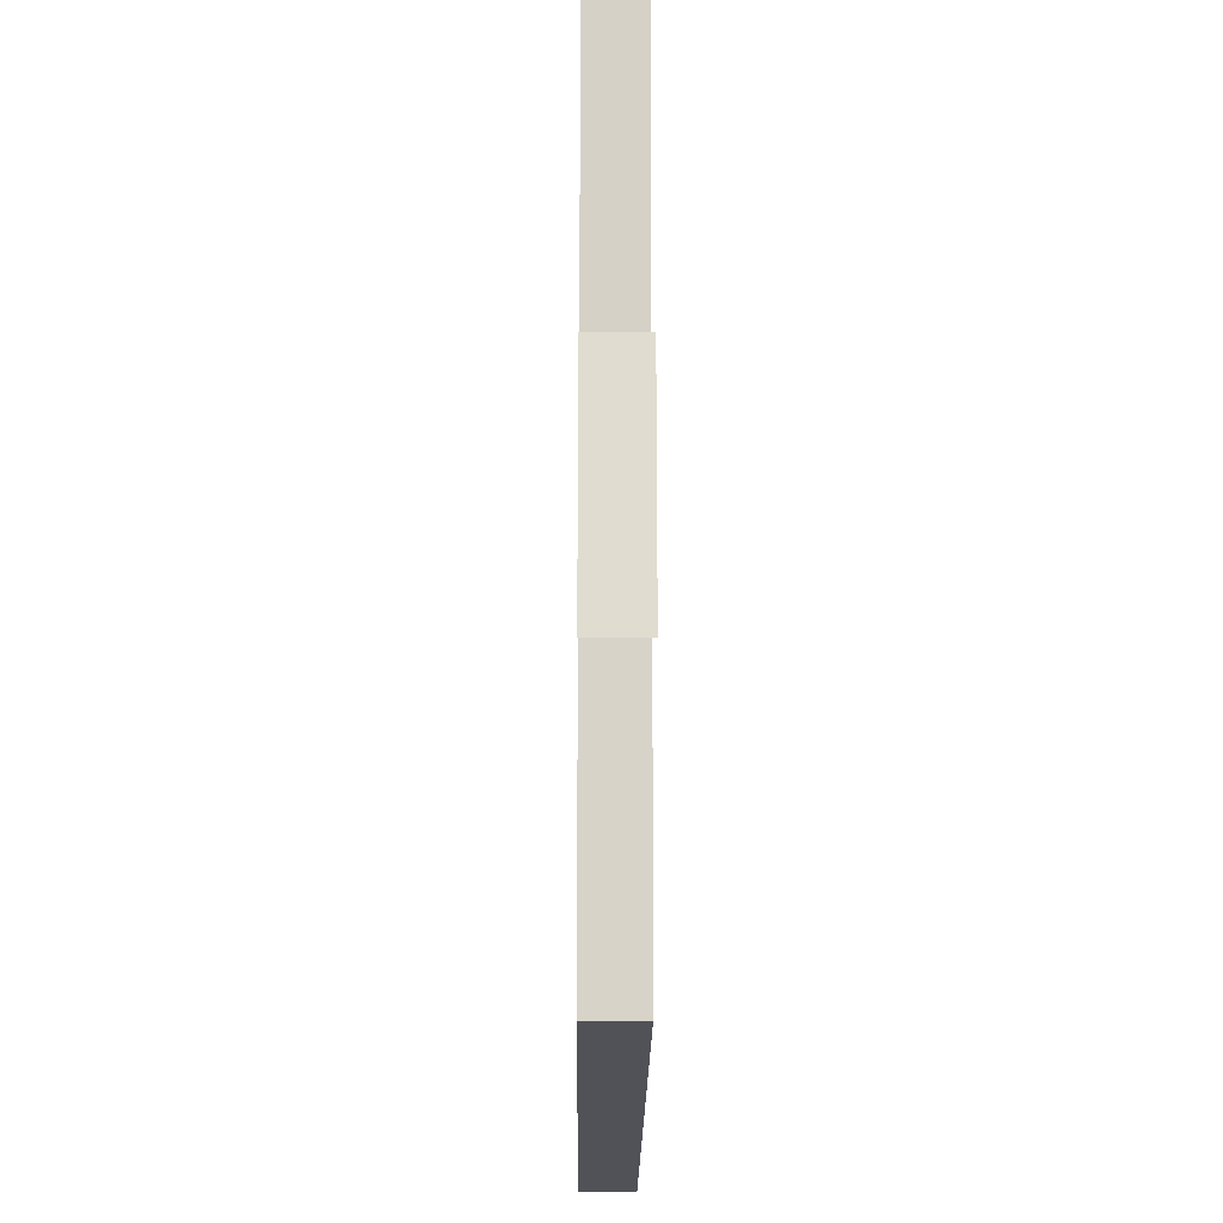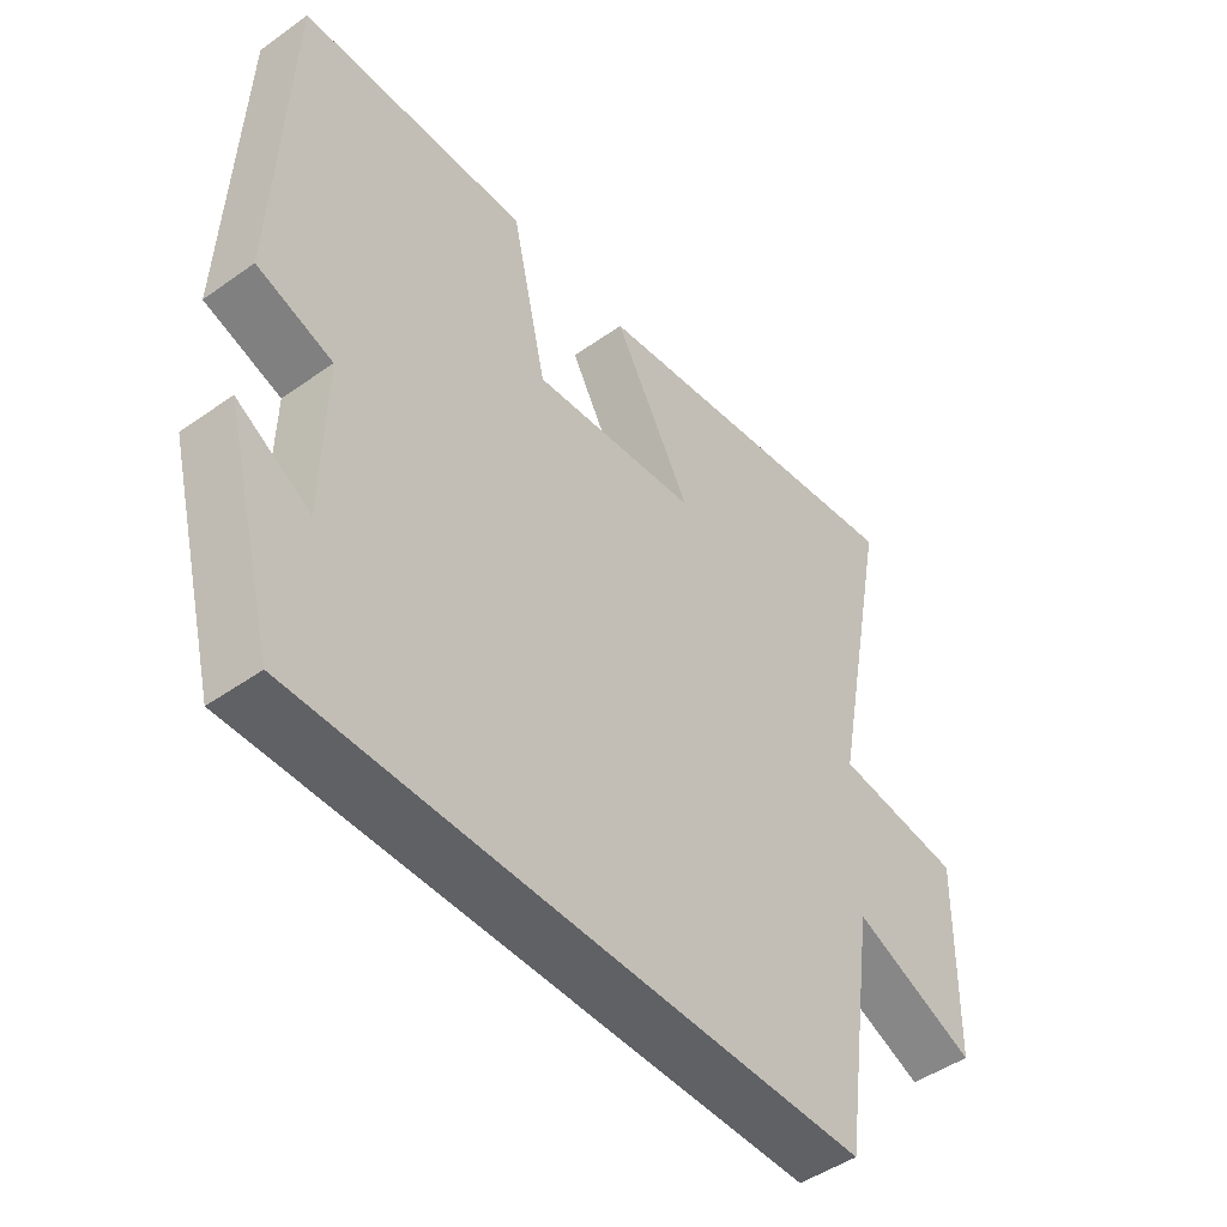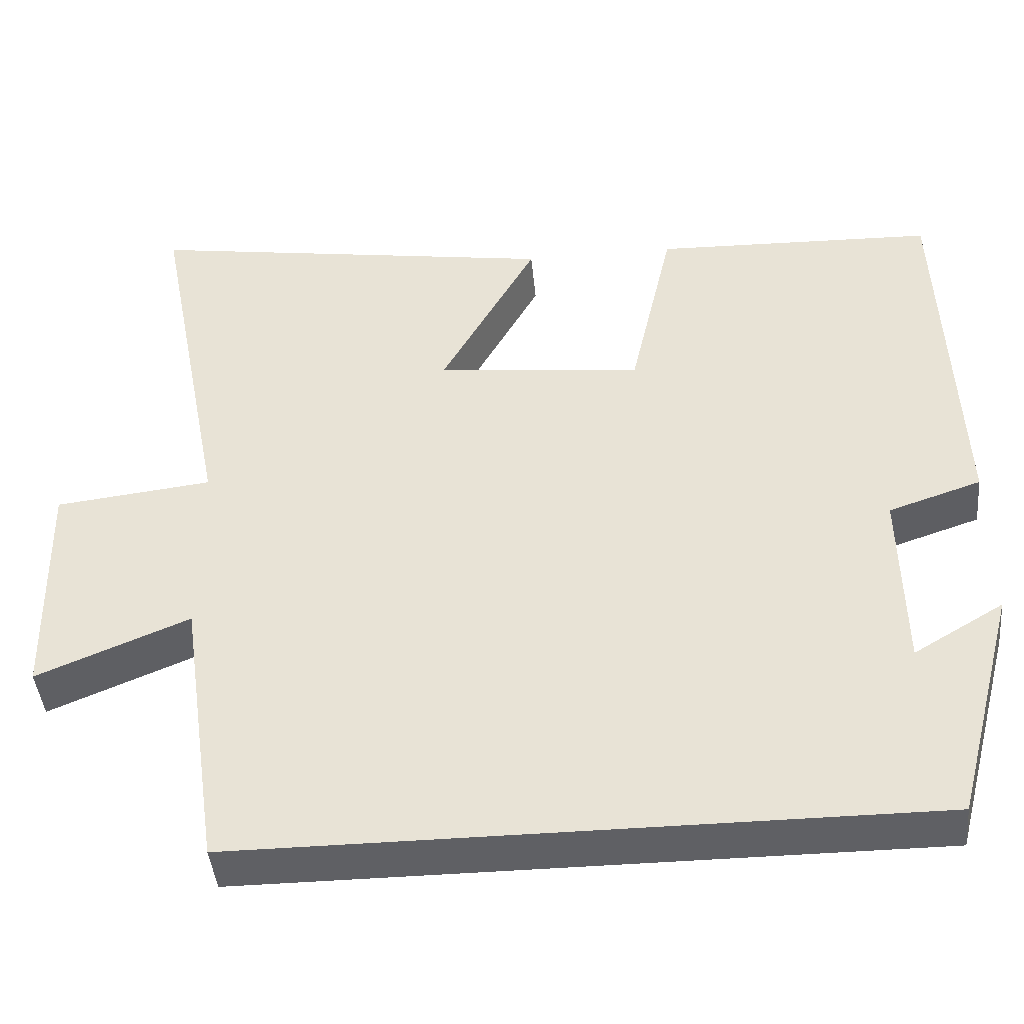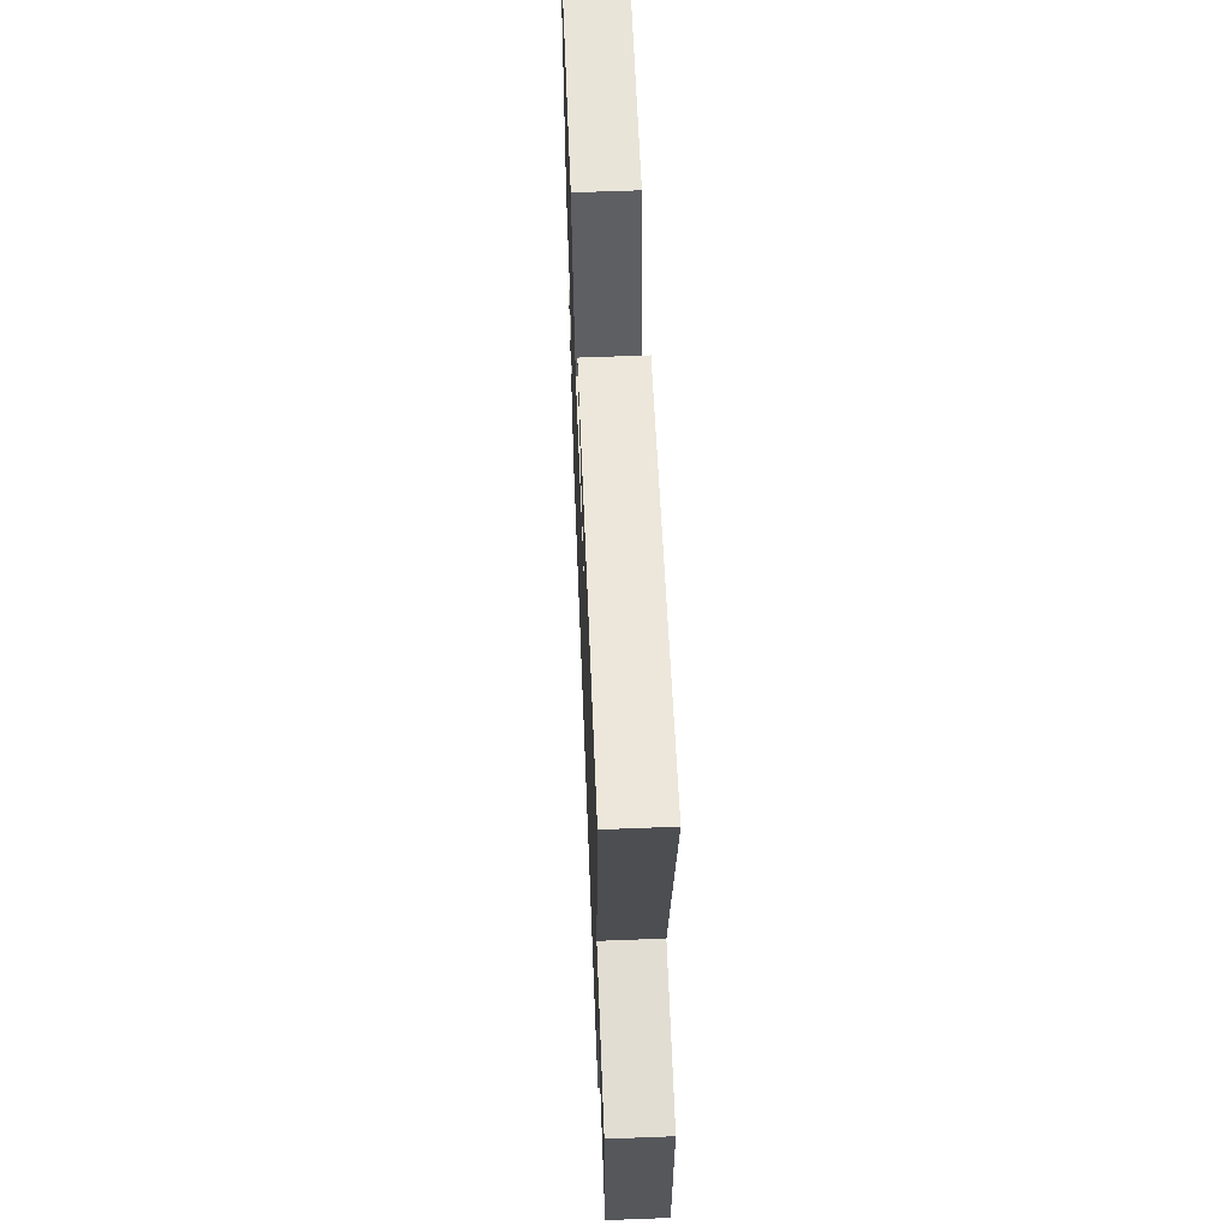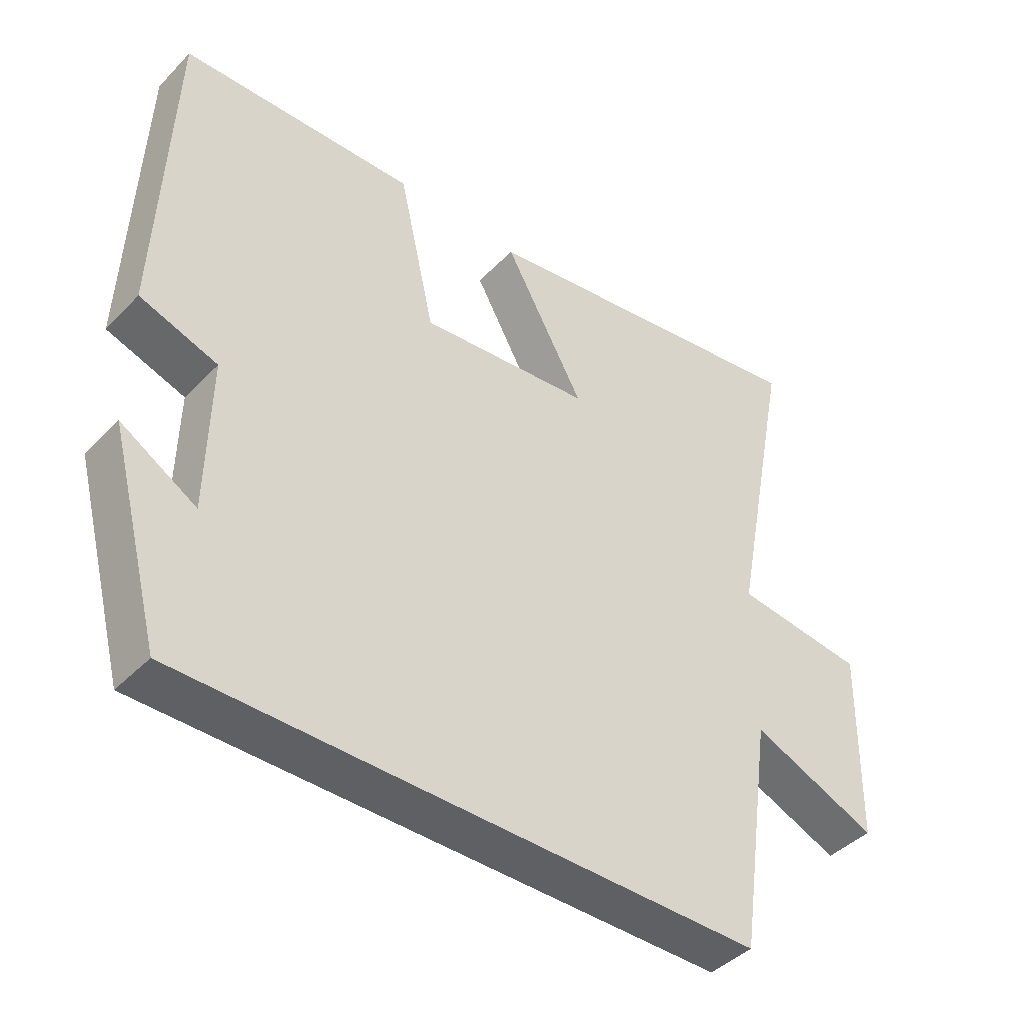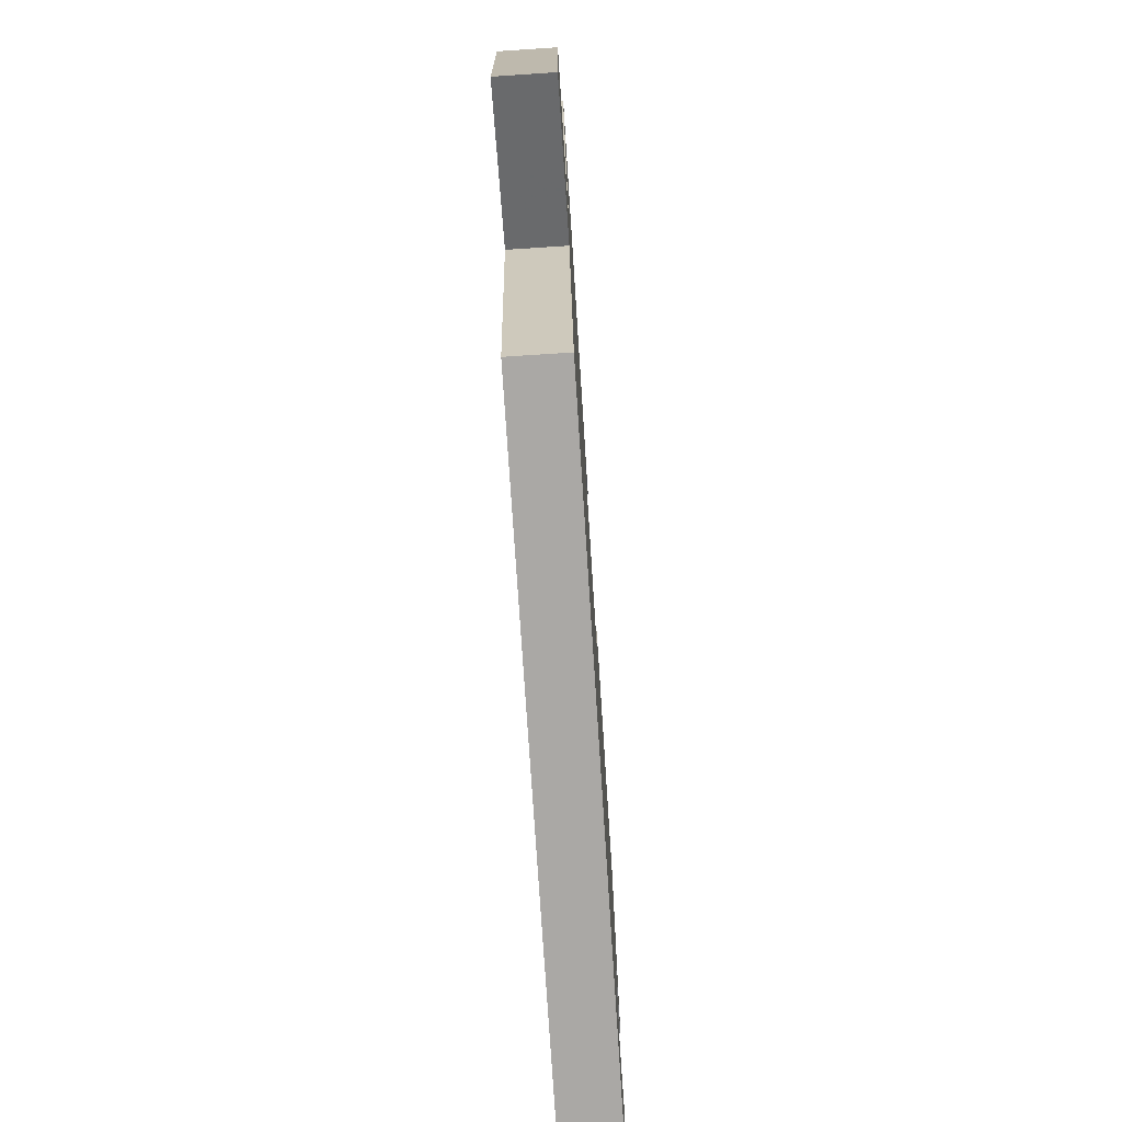
<metadata>
{"format":"obj","ext":"obj","renderer":"f3d","projection":"perspective","resolution":1024,"background":"white","views":[{"elev":-21.6,"azim":-90.5,"up":"+Z"},{"elev":-47.6,"azim":128.6,"up":"+Z"},{"elev":-43.3,"azim":5.5,"up":"+Z"},{"elev":61.6,"azim":-92.3,"up":"+Z"},{"elev":-42.7,"azim":140.1,"up":"+Z"},{"elev":-75.1,"azim":-86.3,"up":"+Z"}]}
</metadata>
<code>
v 0.421 0.07 -0.5
v -0.448 0.07 -0.5
v -0.5 0.07 -0.141
v -0.692 0.07 -0.22
v -0.698 0.07 0.074
v -0.5 0.07 0.097
v -0.594 0.07 0.579
v -0.068 0.07 0.5
v -0.189 0.07 0.282
v 0.071 0.07 0.256
v 0.126 0.07 0.5
v 0.482 0.07 0.489
v 0.5 0.07 0.005
v 0.383 0.07 -0.034
v 0.387 0.07 -0.268
v 0.5 0.07 -0.201
v 0.421 0 -0.5
v -0.448 0 -0.5
v -0.5 0 -0.141
v -0.692 0 -0.22
v -0.698 0 0.074
v -0.5 0 0.097
v -0.594 0 0.579
v -0.068 0 0.5
v -0.189 0 0.282
v 0.071 0 0.256
v 0.126 0 0.5
v 0.482 0 0.489
v 0.5 0 0.005
v 0.383 0 -0.034
v 0.387 0 -0.268
v 0.5 0 -0.201
f 15 16 1
f 12 13 14
f 11 12 14
f 10 11 14
f 9 10 14 15
f 6 7 8 9
f 1 2 3
f 15 1 3
f 9 15 3
f 6 9 3
f 3 4 5 6
f 17 32 31
f 30 29 28
f 30 28 27
f 30 27 26
f 31 30 26 25
f 25 24 23 22
f 19 18 17
f 19 17 31
f 19 31 25
f 19 25 22
f 22 21 20 19
f 1 17 18 2
f 2 18 19 3
f 3 19 20 4
f 4 20 21 5
f 5 21 22 6
f 6 22 23 7
f 7 23 24 8
f 8 24 25 9
f 9 25 26 10
f 10 26 27 11
f 11 27 28 12
f 12 28 29 13
f 13 29 30 14
f 14 30 31 15
f 15 31 32 16
f 16 32 17 1

</code>
